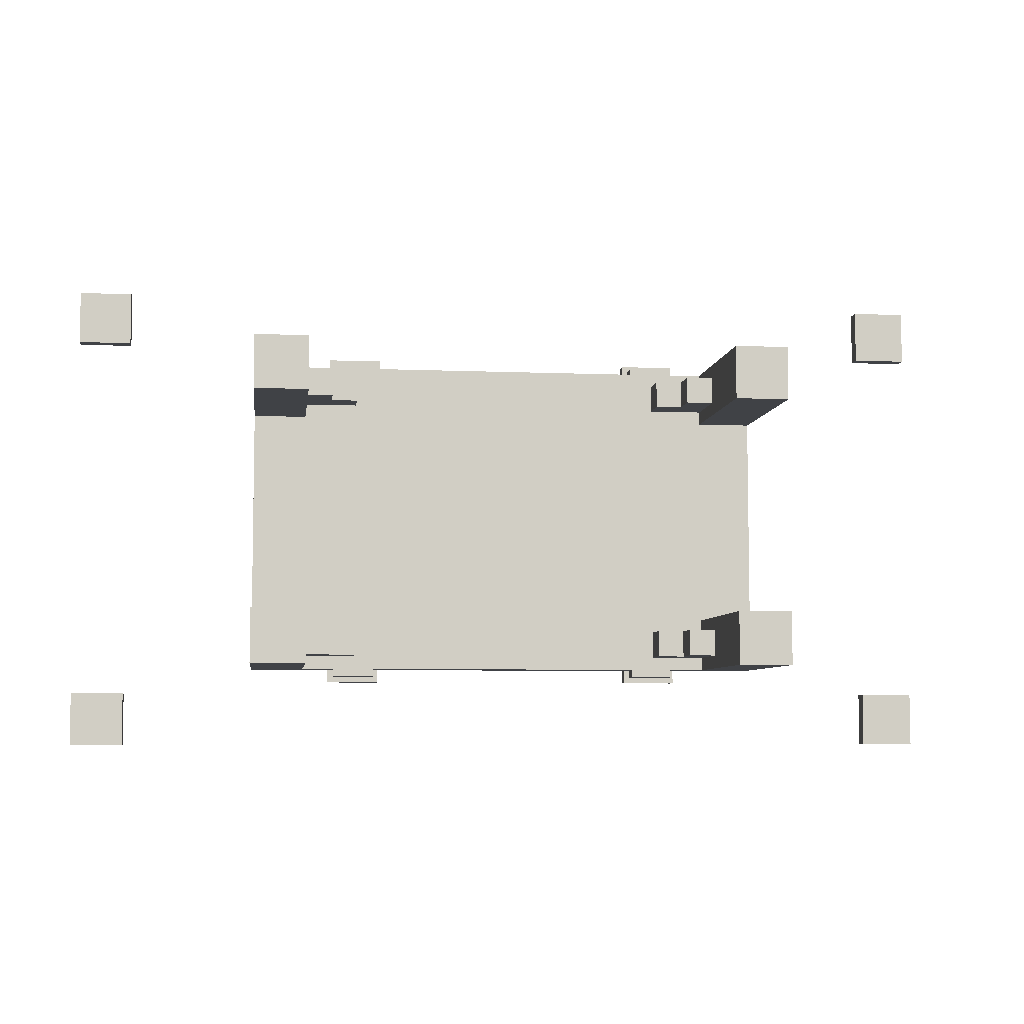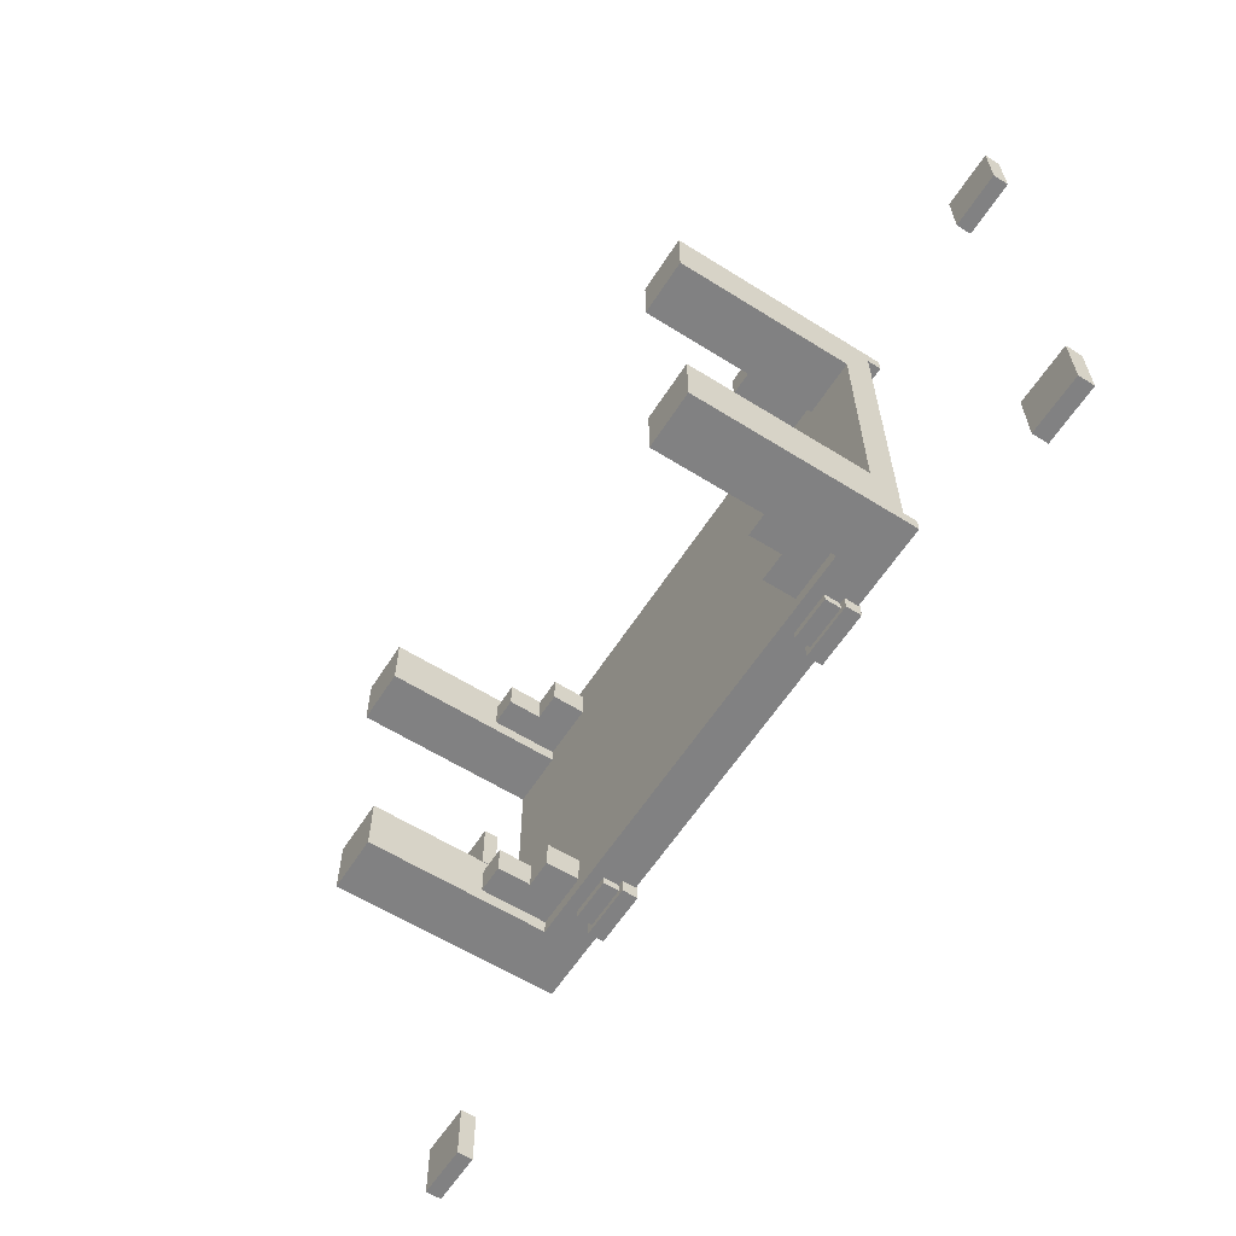
<metadata>
{"format":"obj","ext":"obj","renderer":"f3d","projection":"perspective","resolution":1024,"background":"white","views":[{"elev":-6.4,"azim":172.9,"up":"+Y"},{"elev":-60.5,"azim":-122.6,"up":"+Y"}]}
</metadata>
<code>
g fort_palace_bridge_game
v 8.06 -5.536 -0.07202
v 8.06 5.964 -1.072
v 8.06 -6.036 -1.072
v 8.06 5.464 -0.07202
v 8.06 -5.536 0.428
v 8.06 -6.036 0.428
v 8.06 5.964 0.428
v 8.06 5.464 0.428
v -11.94 -5.536 -0.07202
v -11.94 5.964 -1.072
v -11.94 5.464 -0.07202
v -11.94 -6.036 -1.072
v -11.94 -6.036 0.428
v -11.94 -5.536 0.428
v -11.94 5.464 0.428
v -11.94 5.964 0.428
v 8.06 -6.036 -0.07202
v -11.94 -6.036 0.428
v 8.06 -6.036 0.428
v -11.94 -6.036 -0.07202
v -11.94 5.464 -0.07202
v 8.06 5.464 0.428
v 8.06 5.464 -0.07202
v -11.94 5.464 0.428
v 8.06 -5.536 0.428
v -11.94 -5.536 -0.07202
v 8.06 -5.536 -0.07202
v -11.94 -5.536 0.428
v -11.94 -5.536 0.428
v 8.06 -6.036 0.428
v -11.94 -6.036 0.428
v 8.06 -5.536 0.428
v -11.94 5.964 0.428
v 8.06 5.964 -0.07202
v 8.06 5.964 0.428
v -11.94 5.964 -0.07202
v 8.06 5.964 -0.07202
v -11.94 5.964 -1.072
v 8.06 5.964 -1.072
v -11.94 5.964 -0.07202
v -11.94 -6.036 -0.07202
v 8.06 -6.036 -1.072
v -11.94 -6.036 -1.072
v 8.06 -6.036 -0.07202
v 8.06 5.964 0.428
v -11.94 5.464 0.428
v -11.94 5.964 0.428
v 8.06 5.464 0.428
v -11.94 5.464 -0.07202
v 8.06 -5.536 -0.07202
v -11.94 -5.536 -0.07202
v 8.06 5.464 -0.07202
v -11.94 -6.036 -1.072
v 8.06 5.964 -1.072
v -11.94 5.964 -1.072
v 8.06 -6.036 -1.072
v -8.94 -6.536 0.4909
v -6.94 -6.536 -0.07202
v -8.94 -6.536 -0.07202
v -6.94 -6.536 0.4909
v -6.94 -4.536 0.4909
v -8.94 -4.536 -0.07202
v -6.94 -4.536 -0.07202
v -8.94 -4.536 0.4909
v -8.94 -6.536 -0.07202
v -8.94 -4.536 0.4909
v -8.94 -6.536 0.4909
v -8.94 -4.536 -0.07202
v -6.94 -6.536 0.4909
v -6.94 -4.536 -0.07202
v -6.94 -6.536 -0.07202
v -6.94 -4.536 0.4909
v 3.06 -6.536 0.4909
v 5.06 -6.536 -0.07202
v 3.06 -6.536 -0.07202
v 5.06 -6.536 0.4909
v 5.06 -4.536 0.4909
v 3.06 -4.536 -0.07202
v 5.06 -4.536 -0.07202
v 3.06 -4.536 0.4909
v 3.06 -6.536 -0.07202
v 3.06 -4.536 0.4909
v 3.06 -6.536 0.4909
v 3.06 -4.536 -0.07202
v 5.06 -6.536 0.4909
v 5.06 -4.536 -0.07202
v 5.06 -6.536 -0.07202
v 5.06 -4.536 0.4909
v -6.94 4.464 0.4909
v -8.94 4.464 -0.07202
v -8.94 4.464 0.4909
v -6.94 4.464 -0.07202
v -8.94 6.464 -0.07202
v -8.94 4.464 0.4909
v -8.94 4.464 -0.07202
v -8.94 6.464 0.4909
v -6.94 6.464 0.4909
v -6.94 4.464 -0.07202
v -6.94 4.464 0.4909
v -6.94 6.464 -0.07202
v 3.06 6.464 0.4909
v 5.06 6.464 -0.07202
v 5.06 6.464 0.4909
v 3.06 6.464 -0.07202
v 5.06 4.464 0.4909
v 3.06 4.464 -0.07202
v 3.06 4.464 0.4909
v 5.06 4.464 -0.07202
v 3.06 6.464 -0.07202
v 3.06 4.464 0.4909
v 3.06 4.464 -0.07202
v 3.06 6.464 0.4909
v 5.06 6.464 0.4909
v 5.06 4.464 -0.07202
v 5.06 4.464 0.4909
v 5.06 6.464 -0.07202
v 3.06 -6.536 0.4909
v 5.06 -4.536 0.4909
v 5.06 -6.536 0.4909
v 3.06 -4.536 0.4909
v -8.94 -6.536 0.4909
v -6.94 -4.536 0.4909
v -6.94 -6.536 0.4909
v -8.94 -4.536 0.4909
v -8.94 6.464 0.4909
v -6.94 6.464 -0.07202
v -6.94 6.464 0.4909
v -8.94 6.464 -0.07202
v -8.94 6.464 0.4909
v -6.94 4.464 0.4909
v -8.94 4.464 0.4909
v -6.94 6.464 0.4909
v 3.06 6.464 0.4909
v 5.06 4.464 0.4909
v 3.06 4.464 0.4909
v 5.06 6.464 0.4909
v 3.06 6.464 -0.07202
v 5.06 4.464 -0.07202
v 5.06 6.464 -0.07202
v 3.06 4.464 -0.07202
v -8.94 6.464 -0.07202
v -6.94 4.464 -0.07202
v -6.94 6.464 -0.07202
v -8.94 4.464 -0.07202
v -8.94 -4.536 -0.07202
v -6.94 -6.536 -0.07202
v -6.94 -4.536 -0.07202
v -8.94 -6.536 -0.07202
v 3.06 -4.536 -0.07202
v 5.06 -6.536 -0.07202
v 5.06 -4.536 -0.07202
v 3.06 -6.536 -0.07202
v -8.725 -6.321 -0.07202
v -7.155 -6.321 -0.6349
v -8.725 -6.321 -0.6349
v -7.155 -6.321 -0.07202
v -7.155 -4.751 -0.07202
v -8.725 -4.751 -0.6349
v -7.155 -4.751 -0.6349
v -8.725 -4.751 -0.07202
v -8.725 -6.321 -0.6349
v -8.725 -4.751 -0.07202
v -8.725 -6.321 -0.07202
v -8.725 -4.751 -0.6349
v -7.155 -6.321 -0.07202
v -7.155 -4.751 -0.6349
v -7.155 -6.321 -0.6349
v -7.155 -4.751 -0.07202
v 3.275 -6.321 -0.07202
v 4.845 -6.321 -0.6349
v 3.275 -6.321 -0.6349
v 4.845 -6.321 -0.07202
v 4.845 -4.751 -0.07202
v 3.275 -4.751 -0.6349
v 4.845 -4.751 -0.6349
v 3.275 -4.751 -0.07202
v 3.275 -6.321 -0.6349
v 3.275 -4.751 -0.07202
v 3.275 -6.321 -0.07202
v 3.275 -4.751 -0.6349
v 4.845 -6.321 -0.07202
v 4.845 -4.751 -0.6349
v 4.845 -6.321 -0.6349
v 4.845 -4.751 -0.07202
v -7.155 4.679 -0.07202
v -8.725 4.679 -0.6349
v -8.725 4.679 -0.07202
v -7.155 4.679 -0.6349
v -8.725 6.249 -0.6349
v -8.725 4.679 -0.07202
v -8.725 4.679 -0.6349
v -8.725 6.249 -0.07202
v -7.155 6.249 -0.07202
v -7.155 4.679 -0.6349
v -7.155 4.679 -0.07202
v -7.155 6.249 -0.6349
v 3.275 6.249 -0.07202
v 4.845 6.249 -0.6349
v 4.845 6.249 -0.07202
v 3.275 6.249 -0.6349
v 4.845 4.679 -0.07202
v 3.275 4.679 -0.6349
v 3.275 4.679 -0.07202
v 4.845 4.679 -0.6349
v 3.275 6.249 -0.6349
v 3.275 4.679 -0.07202
v 3.275 4.679 -0.6349
v 3.275 6.249 -0.07202
v 4.845 6.249 -0.07202
v 4.845 4.679 -0.6349
v 4.845 4.679 -0.07202
v 4.845 6.249 -0.6349
v 3.275 -6.321 -0.07202
v 4.845 -4.751 -0.07202
v 4.845 -6.321 -0.07202
v 3.275 -4.751 -0.07202
v -8.725 -6.321 -0.07202
v -7.155 -4.751 -0.07202
v -7.155 -6.321 -0.07202
v -8.725 -4.751 -0.07202
v -8.725 6.249 -0.07202
v -7.155 6.249 -0.6349
v -7.155 6.249 -0.07202
v -8.725 6.249 -0.6349
v -8.725 6.249 -0.07202
v -7.155 4.679 -0.07202
v -8.725 4.679 -0.07202
v -7.155 6.249 -0.07202
v 3.275 6.249 -0.07202
v 4.845 4.679 -0.07202
v 3.275 4.679 -0.07202
v 4.845 6.249 -0.07202
v 3.275 6.249 -0.6349
v 4.845 4.679 -0.6349
v 4.845 6.249 -0.6349
v 3.275 4.679 -0.6349
v -8.725 6.249 -0.6349
v -7.155 4.679 -0.6349
v -7.155 6.249 -0.6349
v -8.725 4.679 -0.6349
v -8.725 -4.751 -0.6349
v -7.155 -6.321 -0.6349
v -7.155 -4.751 -0.6349
v -8.725 -6.321 -0.6349
v 3.275 -4.751 -0.6349
v 4.845 -6.321 -0.6349
v 4.845 -4.751 -0.6349
v 3.275 -6.321 -0.6349
v -9.94 5.964 -7.502
v -11.94 3.964 -7.502
v -9.94 3.964 -7.502
v -11.94 5.964 -7.502
v -11.94 3.964 -1.072
v -9.94 3.964 -7.502
v -11.94 3.964 -7.502
v -9.94 3.964 -1.072
v -9.94 5.964 -7.502
v -11.94 5.964 -1.072
v -11.94 5.964 -7.502
v -9.94 5.964 -1.072
v -11.94 3.964 -7.502
v -11.94 5.964 -1.072
v -11.94 3.964 -1.072
v -11.94 5.964 -7.502
v -8.94 5.464 -3.422
v -8.94 4.464 -2.247
v -8.94 5.464 -2.247
v -8.94 4.464 -3.422
v -7.94 5.464 -2.247
v -8.94 4.464 -2.247
v -7.94 4.464 -2.247
v -8.94 5.464 -2.247
v -7.94 5.464 -2.247
v -7.94 4.464 -1.072
v -7.94 5.464 -1.072
v -7.94 4.464 -2.247
v -8.94 5.464 -2.247
v -7.94 5.464 -2.247
v -7.94 5.464 -1.072
v -9.94 5.464 -1.072
v -9.94 5.464 -3.422
v -8.94 5.464 -3.422
v -9.94 -4.036 -7.502
v -11.94 -6.036 -7.502
v -9.94 -6.036 -7.502
v -11.94 -4.036 -7.502
v -11.94 -6.036 -1.072
v -9.94 -6.036 -7.502
v -11.94 -6.036 -7.502
v -9.94 -6.036 -1.072
v -9.94 -4.036 -7.502
v -11.94 -4.036 -1.072
v -11.94 -4.036 -7.502
v -9.94 -4.036 -1.072
v -11.94 -6.036 -7.502
v -11.94 -4.036 -1.072
v -11.94 -6.036 -1.072
v -11.94 -4.036 -7.502
v -8.94 -4.536 -3.422
v -8.94 -5.536 -2.247
v -8.94 -4.536 -2.247
v -8.94 -5.536 -3.422
v -7.94 -4.536 -2.247
v -8.94 -5.536 -2.247
v -7.94 -5.536 -2.247
v -8.94 -4.536 -2.247
v -7.94 -4.536 -2.247
v -7.94 -5.536 -1.072
v -7.94 -4.536 -1.072
v -7.94 -5.536 -2.247
v -8.94 -4.536 -2.247
v -7.94 -4.536 -2.247
v -7.94 -4.536 -1.072
v -9.94 -4.536 -1.072
v -9.94 -4.536 -3.422
v -8.94 -4.536 -3.422
v 6.06 -6.036 -7.502
v 8.06 -4.036 -7.502
v 6.06 -4.036 -7.502
v 8.06 -6.036 -7.502
v 8.06 -6.036 -1.072
v 6.06 -6.036 -7.502
v 6.06 -6.036 -1.072
v 8.06 -6.036 -7.502
v 8.06 -6.036 -7.502
v 8.06 -4.036 -1.072
v 8.06 -4.036 -7.502
v 8.06 -6.036 -1.072
v 5.06 -4.536 -3.422
v 5.06 -5.536 -2.247
v 5.06 -5.536 -3.422
v 5.06 -4.536 -2.247
v 4.06 -4.536 -2.247
v 5.06 -5.536 -2.247
v 5.06 -4.536 -2.247
v 4.06 -5.536 -2.247
v 5.06 -4.536 -3.422
v 6.06 -5.536 -3.422
v 6.06 -4.536 -3.422
v 5.06 -5.536 -3.422
v 4.06 -4.536 -2.247
v 4.06 -5.536 -1.072
v 4.06 -5.536 -2.247
v 4.06 -4.536 -1.072
v 5.06 -4.536 -2.247
v 6.06 -4.536 -1.072
v 4.06 -4.536 -1.072
v 4.06 -4.536 -2.247
v 6.06 -4.536 -3.422
v 5.06 -4.536 -3.422
v 6.06 5.964 -7.502
v 8.06 3.964 -7.502
v 8.06 5.964 -7.502
v 6.06 3.964 -7.502
v 8.06 3.964 -1.072
v 6.06 3.964 -7.502
v 6.06 3.964 -1.072
v 8.06 3.964 -7.502
v 6.06 5.964 -1.072
v 8.06 5.964 -7.502
v 8.06 5.964 -1.072
v 6.06 5.964 -7.502
v 8.06 3.964 -7.502
v 8.06 5.964 -1.072
v 8.06 5.964 -7.502
v 8.06 3.964 -1.072
v 5.06 5.464 -3.422
v 5.06 4.464 -2.247
v 5.06 4.464 -3.422
v 5.06 5.464 -2.247
v 4.06 5.464 -2.247
v 5.06 4.464 -2.247
v 5.06 5.464 -2.247
v 4.06 4.464 -2.247
v 5.06 5.464 -3.422
v 6.06 4.464 -3.422
v 6.06 5.464 -3.422
v 5.06 4.464 -3.422
v 4.06 5.464 -2.247
v 4.06 4.464 -1.072
v 4.06 4.464 -2.247
v 4.06 5.464 -1.072
v 5.06 5.464 -2.247
v 6.06 5.464 -1.072
v 4.06 5.464 -1.072
v 6.06 5.464 -3.422
v 4.06 5.464 -2.247
v 5.06 5.464 -3.422
v 6.06 -4.036 -1.072
v 8.06 -4.036 -7.502
v 8.06 -4.036 -1.072
v 6.06 -4.036 -7.502
v 6.06 -5.536 -1.072
v 6.06 -5.536 -3.422
v 5.06 -5.536 -2.247
v 4.06 -5.536 -1.072
v 4.06 -5.536 -2.247
v 5.06 -5.536 -3.422
v 6.06 4.464 -1.072
v 6.06 4.464 -3.422
v 5.06 4.464 -2.247
v 4.06 4.464 -1.072
v 4.06 4.464 -2.247
v 5.06 4.464 -3.422
v -9.94 4.464 -3.422
v -9.94 4.464 -1.072
v -8.94 4.464 -2.247
v -7.94 4.464 -1.072
v -8.94 4.464 -3.422
v -7.94 4.464 -2.247
v -8.94 5.464 -3.422
v -9.94 4.464 -3.422
v -8.94 4.464 -3.422
v -9.94 5.464 -3.422
v -9.94 -5.536 -3.422
v -9.94 -5.536 -1.072
v -8.94 -5.536 -2.247
v -7.94 -5.536 -1.072
v -8.94 -5.536 -3.422
v -7.94 -5.536 -2.247
v -8.94 -4.536 -3.422
v -9.94 -5.536 -3.422
v -8.94 -5.536 -3.422
v -9.94 -4.536 -3.422
v -9.94 3.964 -7.502
v -9.94 5.964 -1.072
v -9.94 5.964 -7.502
v -9.94 3.964 -1.072
v -9.94 -6.036 -7.502
v -9.94 -4.036 -1.072
v -9.94 -4.036 -7.502
v -9.94 -6.036 -1.072
v 6.06 -6.036 -7.502
v 6.06 -4.036 -1.072
v 6.06 -6.036 -1.072
v 6.06 -4.036 -7.502
v 6.06 3.964 -7.502
v 6.06 5.964 -1.072
v 6.06 3.964 -1.072
v 6.06 5.964 -7.502
v 13.06 9 0.6349
v 15.06 9 0.07202
v 15.06 9 0.6349
v 13.06 9 0.07202
v 15.06 7 0.6349
v 13.06 7 0.07202
v 13.06 7 0.6349
v 15.06 7 0.07202
v 13.06 9 0.07202
v 13.06 7 0.6349
v 13.06 7 0.07202
v 13.06 9 0.6349
v 15.06 9 0.6349
v 15.06 7 0.07202
v 15.06 7 0.6349
v 15.06 9 0.07202
v 13.06 9 0.6349
v 15.06 7 0.6349
v 13.06 7 0.6349
v 15.06 9 0.6349
v 13.06 9 0.07202
v 15.06 7 0.07202
v 15.06 9 0.07202
v 13.06 7 0.07202
v 13.06 -7 0.6349
v 15.06 -7 0.07202
v 15.06 -7 0.6349
v 13.06 -7 0.07202
v 15.06 -9 0.6349
v 13.06 -9 0.07202
v 13.06 -9 0.6349
v 15.06 -9 0.07202
v 13.06 -7 0.07202
v 13.06 -9 0.6349
v 13.06 -9 0.07202
v 13.06 -7 0.6349
v 15.06 -7 0.6349
v 15.06 -9 0.07202
v 15.06 -9 0.6349
v 15.06 -7 0.07202
v 13.06 -7 0.6349
v 15.06 -9 0.6349
v 13.06 -9 0.6349
v 15.06 -7 0.6349
v 13.06 -7 0.07202
v 15.06 -9 0.07202
v 15.06 -7 0.07202
v 13.06 -9 0.07202
v -18.94 -7 0.6349
v -16.94 -7 0.07202
v -16.94 -7 0.6349
v -18.94 -7 0.07202
v -16.94 -9 0.6349
v -18.94 -9 0.07202
v -18.94 -9 0.6349
v -16.94 -9 0.07202
v -18.94 -7 0.07202
v -18.94 -9 0.6349
v -18.94 -9 0.07202
v -18.94 -7 0.6349
v -16.94 -7 0.6349
v -16.94 -9 0.07202
v -16.94 -9 0.6349
v -16.94 -7 0.07202
v -18.94 -7 0.6349
v -16.94 -9 0.6349
v -18.94 -9 0.6349
v -16.94 -7 0.6349
v -18.94 -7 0.07202
v -16.94 -9 0.07202
v -16.94 -7 0.07202
v -18.94 -9 0.07202
v -18.94 9 0.6349
v -16.94 9 0.07202
v -16.94 9 0.6349
v -18.94 9 0.07202
v -16.94 7 0.6349
v -18.94 7 0.07202
v -18.94 7 0.6349
v -16.94 7 0.07202
v -18.94 9 0.07202
v -18.94 7 0.6349
v -18.94 7 0.07202
v -18.94 9 0.6349
v -16.94 9 0.6349
v -16.94 7 0.07202
v -16.94 7 0.6349
v -16.94 9 0.07202
v -18.94 9 0.6349
v -16.94 7 0.6349
v -18.94 7 0.6349
v -16.94 9 0.6349
v -18.94 9 0.07202
v -16.94 7 0.07202
v -16.94 9 0.07202
v -18.94 7 0.07202
g fort_palace_bridge_game_0
f -534 -535 -536
f -533 -536 -535
f -536 -532 -534
f -531 -534 -532
f -535 -530 -533
f -529 -533 -530
f -526 -527 -528
f -525 -528 -527
f -525 -524 -528
f -523 -528 -524
f -526 -522 -527
f -521 -527 -522
f -518 -519 -520
f -517 -520 -519
f -514 -515 -516
f -513 -516 -515
f -510 -511 -512
f -509 -512 -511
f -506 -507 -508
f -505 -508 -507
f -502 -503 -504
f -501 -504 -503
f -498 -499 -500
f -497 -500 -499
f -494 -495 -496
f -493 -496 -495
f -490 -491 -492
f -489 -492 -491
f -486 -487 -488
f -485 -488 -487
f -482 -483 -484
f -481 -484 -483
f -478 -479 -480
f -477 -480 -479
f -474 -475 -476
f -473 -476 -475
f -470 -471 -472
f -469 -472 -471
f -466 -467 -468
f -465 -468 -467
f -462 -463 -464
f -461 -464 -463
f -458 -459 -460
f -457 -460 -459
f -454 -455 -456
f -453 -456 -455
f -450 -451 -452
f -449 -452 -451
f -446 -447 -448
f -445 -448 -447
f -442 -443 -444
f -441 -444 -443
f -438 -439 -440
f -437 -440 -439
f -434 -435 -436
f -433 -436 -435
f -430 -431 -432
f -429 -432 -431
f -426 -427 -428
f -425 -428 -427
f -422 -423 -424
f -421 -424 -423
f -418 -419 -420
f -417 -420 -419
f -414 -415 -416
f -413 -416 -415
f -410 -411 -412
f -409 -412 -411
f -406 -407 -408
f -405 -408 -407
f -402 -403 -404
f -401 -404 -403
f -398 -399 -400
f -397 -400 -399
f -394 -395 -396
f -393 -396 -395
f -390 -391 -392
f -389 -392 -391
f -386 -387 -388
f -385 -388 -387
f -382 -383 -384
f -381 -384 -383
f -378 -379 -380
f -377 -380 -379
f -374 -375 -376
f -373 -376 -375
f -370 -371 -372
f -369 -372 -371
f -366 -367 -368
f -365 -368 -367
f -362 -363 -364
f -361 -364 -363
f -358 -359 -360
f -357 -360 -359
f -354 -355 -356
f -353 -356 -355
f -350 -351 -352
f -349 -352 -351
f -346 -347 -348
f -345 -348 -347
f -342 -343 -344
f -341 -344 -343
f -338 -339 -340
f -337 -340 -339
f -334 -335 -336
f -333 -336 -335
f -330 -331 -332
f -329 -332 -331
f -326 -327 -328
f -325 -328 -327
f -322 -323 -324
f -321 -324 -323
f -318 -319 -320
f -317 -320 -319
f -314 -315 -316
f -313 -316 -315
f -310 -311 -312
f -309 -312 -311
f -306 -307 -308
f -305 -308 -307
f -302 -303 -304
f -301 -304 -303
f -298 -299 -300
f -297 -300 -299
f -294 -295 -296
f -293 -296 -295
f -290 -291 -292
f -289 -292 -291
f -286 -287 -288
f -285 -288 -287
f -282 -283 -284
f -281 -284 -283
f -278 -279 -280
f -277 -280 -279
f -274 -275 -276
f -273 -276 -275
f -270 -271 -272
f -269 -272 -271
f -266 -267 -268
f -265 -268 -267
f -262 -263 -264
f -261 -264 -263
f -258 -259 -260
f -257 -258 -260
f -260 -256 -257
f -255 -256 -260
f -252 -253 -254
f -251 -254 -253
f -248 -249 -250
f -247 -250 -249
f -244 -245 -246
f -243 -246 -245
f -240 -241 -242
f -239 -242 -241
f -236 -237 -238
f -235 -238 -237
f -232 -233 -234
f -231 -234 -233
f -228 -229 -230
f -227 -230 -229
f -224 -225 -226
f -223 -224 -226
f -226 -222 -223
f -221 -222 -226
f -218 -219 -220
f -217 -220 -219
f -214 -215 -216
f -213 -216 -215
f -210 -211 -212
f -209 -212 -211
f -206 -207 -208
f -205 -208 -207
f -202 -203 -204
f -201 -204 -203
f -198 -199 -200
f -197 -200 -199
f -194 -195 -196
f -193 -196 -195
f -190 -191 -192
f -189 -190 -192
f -191 -188 -192
f -187 -192 -188
f -184 -185 -186
f -183 -186 -185
f -180 -181 -182
f -179 -182 -181
f -176 -177 -178
f -175 -178 -177
f -172 -173 -174
f -171 -174 -173
f -168 -169 -170
f -167 -170 -169
f -164 -165 -166
f -163 -166 -165
f -160 -161 -162
f -159 -162 -161
f -156 -157 -158
f -155 -158 -157
f -152 -153 -154
f -154 -153 -151
f -150 -152 -154
f -149 -154 -151
f -146 -147 -148
f -145 -148 -147
f -142 -143 -144
f -142 -144 -141
f -140 -142 -141
f -139 -143 -142
f -136 -137 -138
f -136 -138 -135
f -134 -136 -135
f -133 -137 -136
f -130 -131 -132
f -129 -131 -130
f -128 -130 -132
f -127 -129 -130
f -124 -125 -126
f -123 -126 -125
f -120 -121 -122
f -119 -121 -120
f -118 -120 -122
f -117 -119 -120
f -114 -115 -116
f -113 -116 -115
f -110 -111 -112
f -109 -112 -111
f -106 -107 -108
f -105 -108 -107
f -102 -103 -104
f -101 -104 -103
f -98 -99 -100
f -97 -100 -99
f -94 -95 -96
f -93 -96 -95
f -90 -91 -92
f -89 -92 -91
f -86 -87 -88
f -85 -88 -87
f -82 -83 -84
f -81 -84 -83
f -78 -79 -80
f -77 -80 -79
f -74 -75 -76
f -73 -76 -75
f -70 -71 -72
f -69 -72 -71
f -66 -67 -68
f -65 -68 -67
f -62 -63 -64
f -61 -64 -63
f -58 -59 -60
f -57 -60 -59
f -54 -55 -56
f -53 -56 -55
f -50 -51 -52
f -49 -52 -51
f -46 -47 -48
f -45 -48 -47
f -42 -43 -44
f -41 -44 -43
f -38 -39 -40
f -37 -40 -39
f -34 -35 -36
f -33 -36 -35
f -30 -31 -32
f -29 -32 -31
f -26 -27 -28
f -25 -28 -27
f -22 -23 -24
f -21 -24 -23
f -18 -19 -20
f -17 -20 -19
f -14 -15 -16
f -13 -16 -15
f -10 -11 -12
f -9 -12 -11
f -6 -7 -8
f -5 -8 -7
f -2 -3 -4
f -1 -4 -3

</code>
